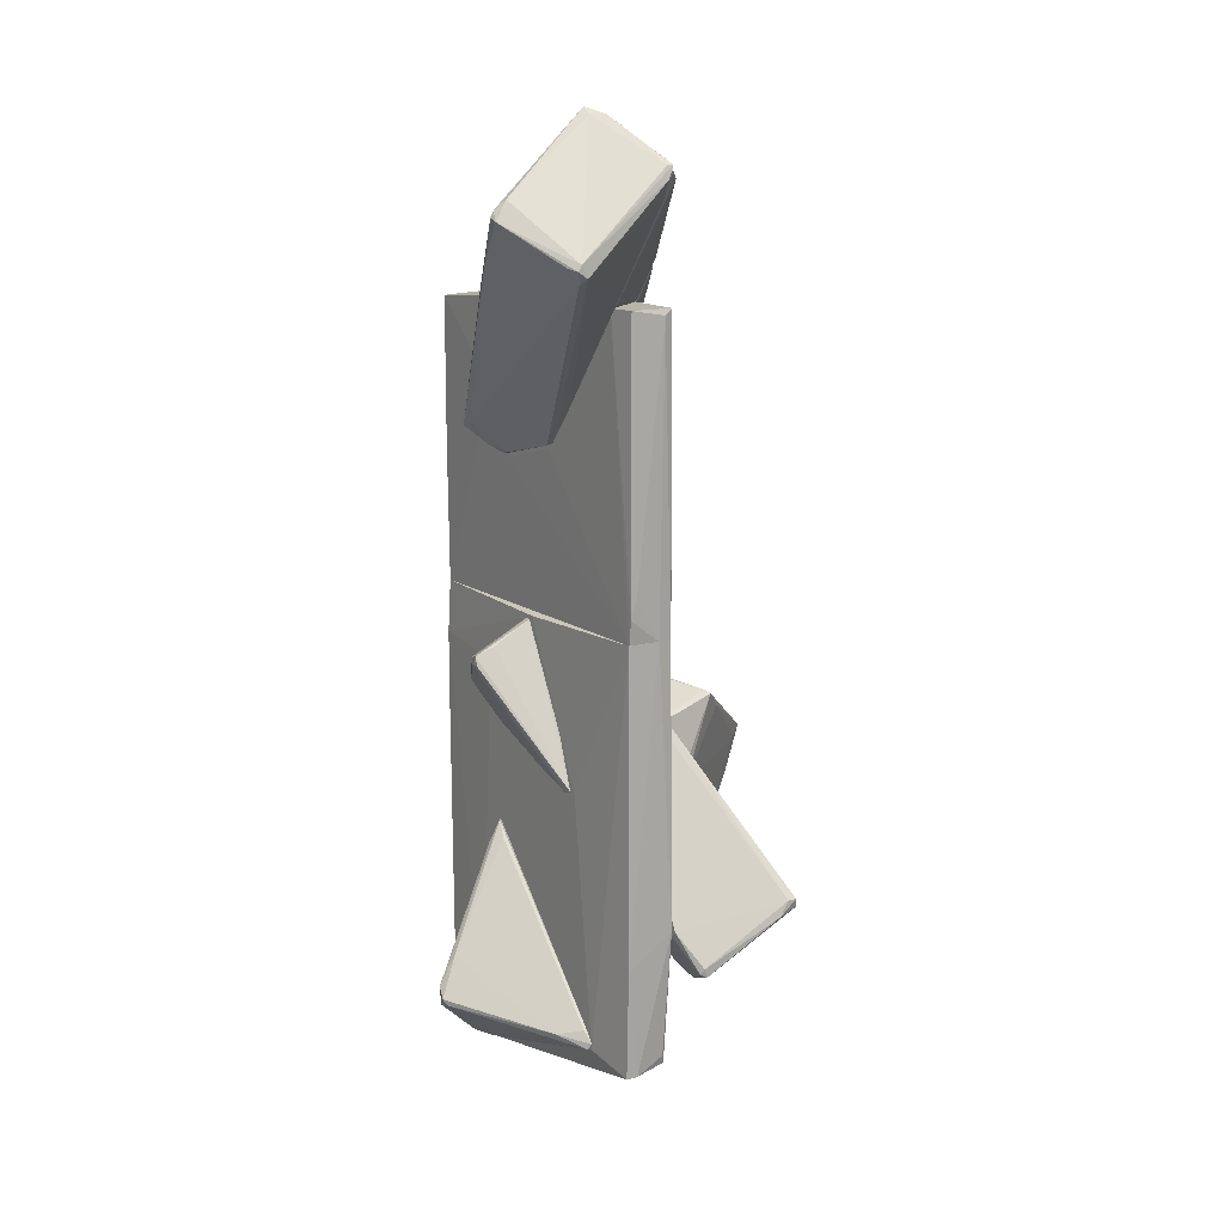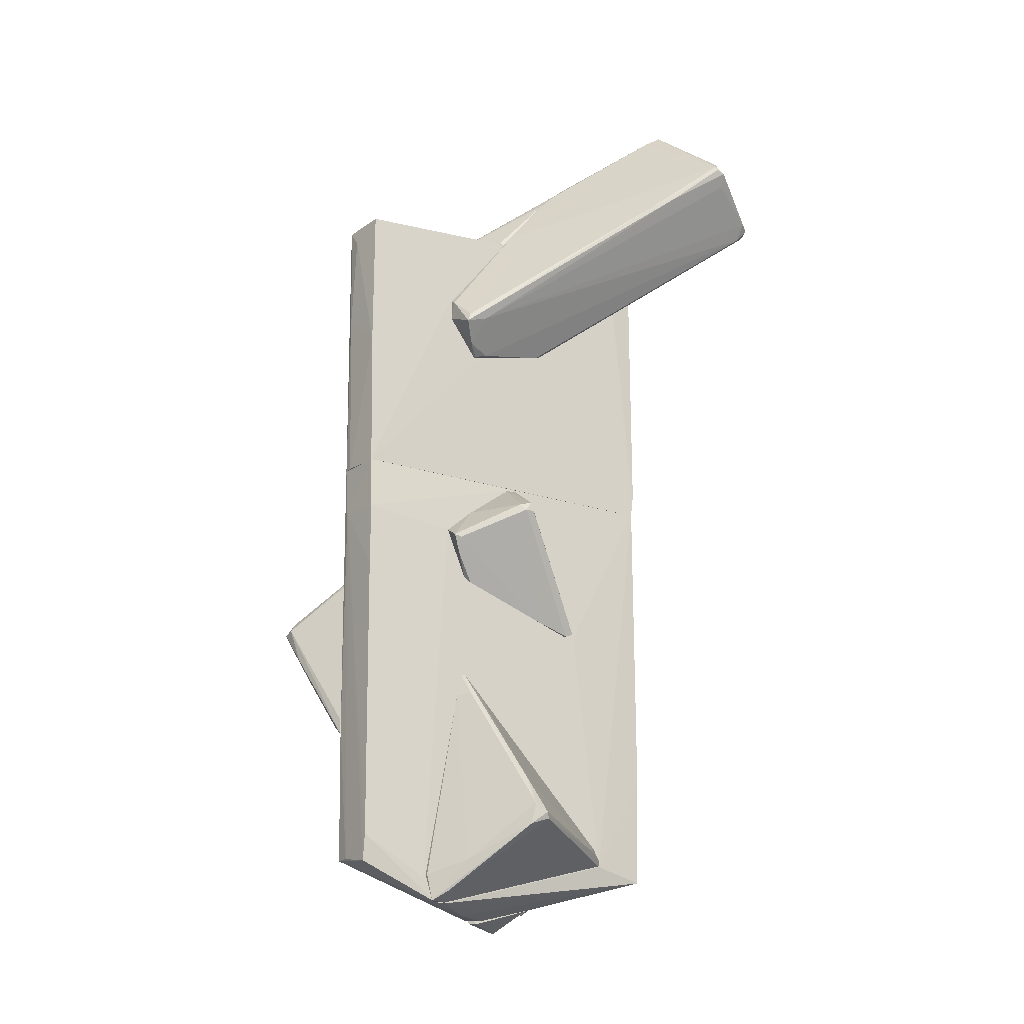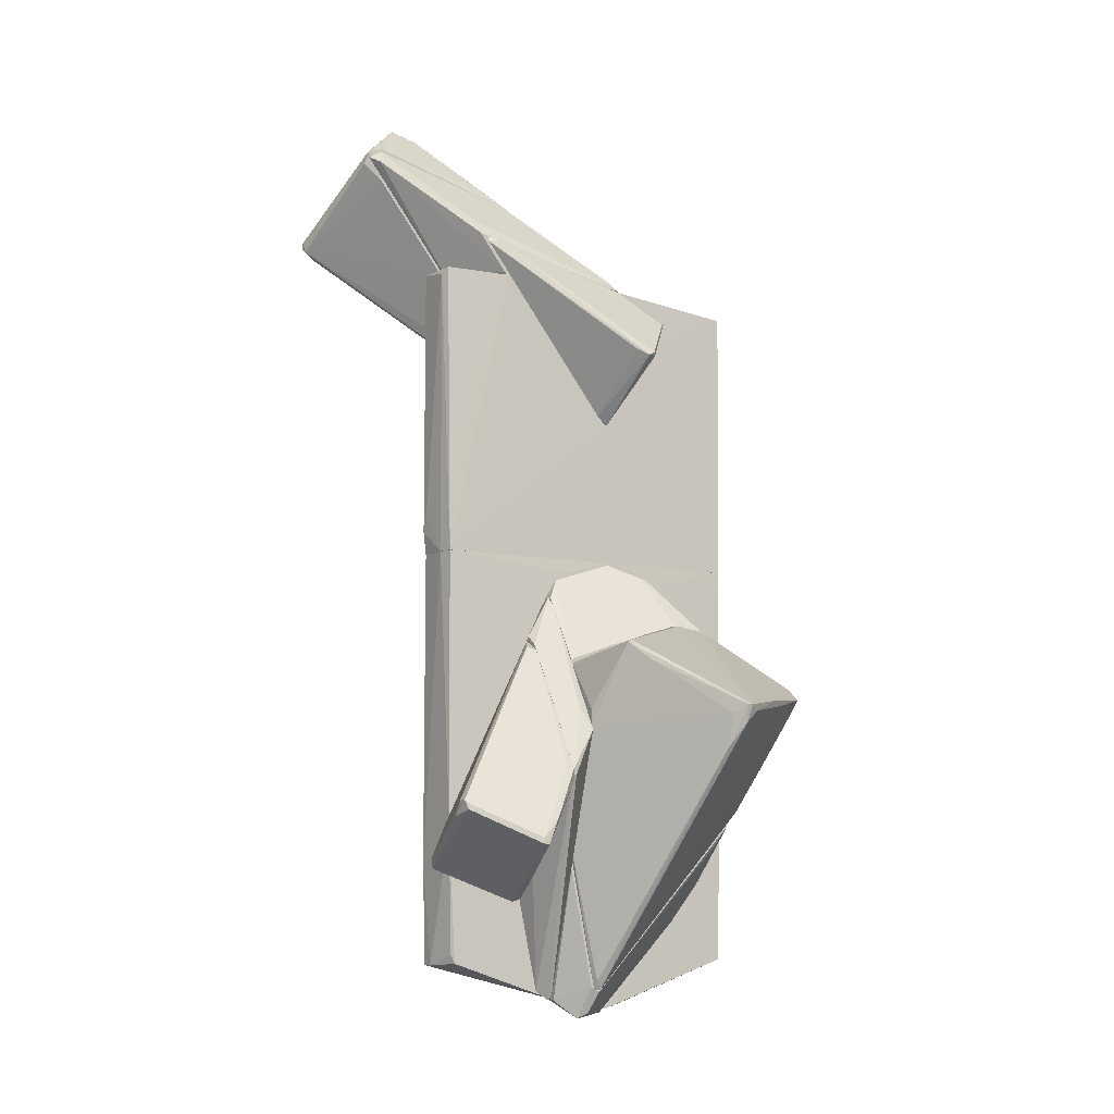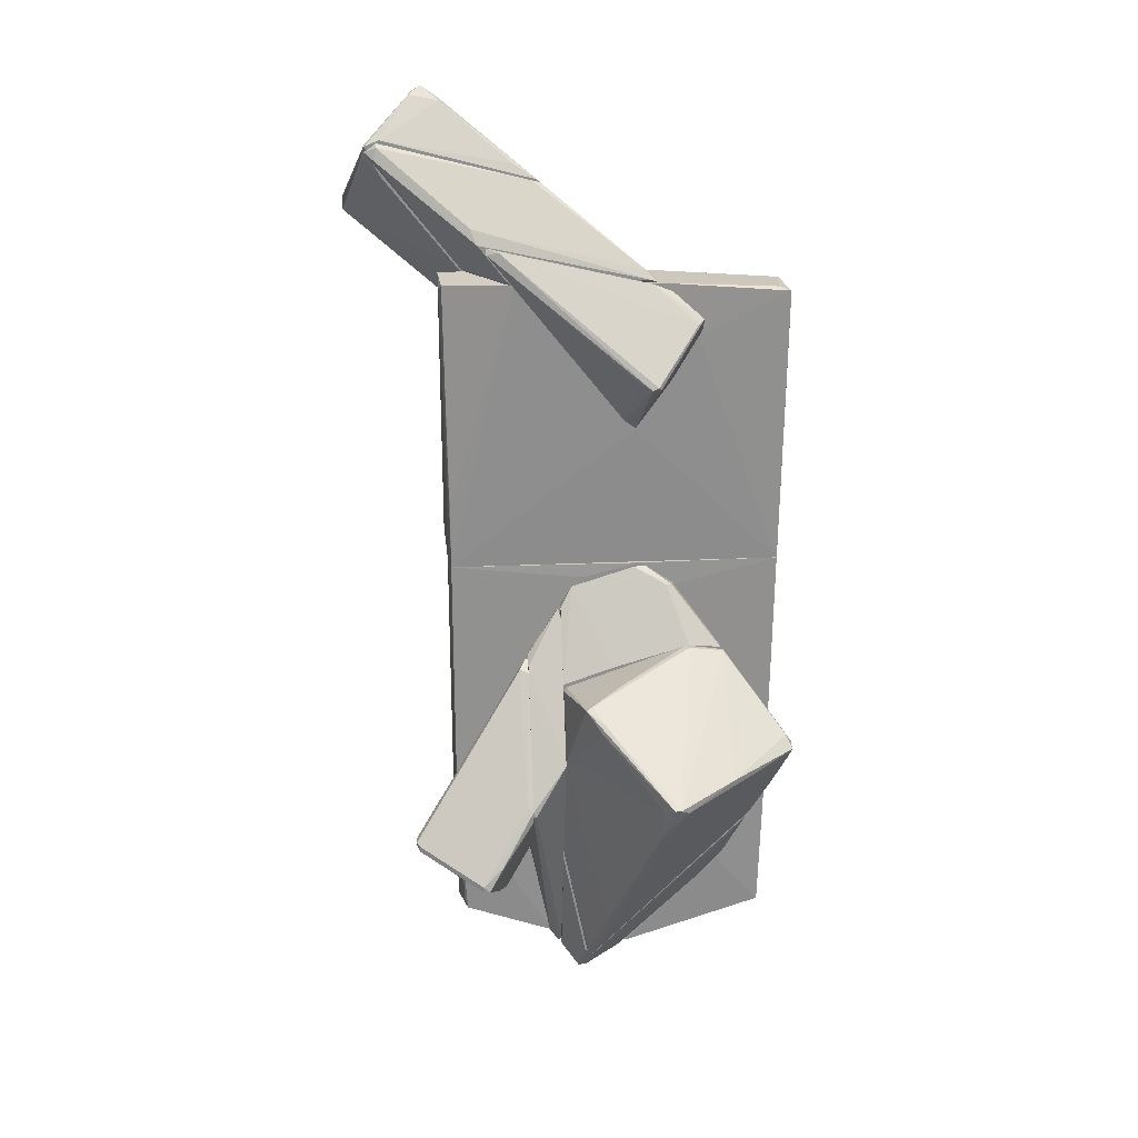
<metadata>
{"format":"obj","ext":"obj","renderer":"f3d","projection":"perspective","resolution":1024,"background":"white","views":[{"elev":13.0,"azim":-32.5,"up":"+Y"},{"elev":-20.5,"azim":-121.3,"up":"+Y"},{"elev":-8.4,"azim":58.6,"up":"+Y"},{"elev":24.9,"azim":85.8,"up":"+Y"}]}
</metadata>
<code>
o convex_0
v -0.5036 7.848 1.628
v -0.4554 3.603 -0.6405
v -0.6484 3.747 -0.8328
v -2.192 6.835 4.427
v -2.868 7.511 3.268
v -0.407 8.186 3.992
v -0.407 3.941 0.7591
v -0.407 4.616 -1.123
v -1.276 8.959 3.075
v -0.938 4.036 -1.074
v -0.4554 6.352 0.1804
v -2.048 6.739 4.427
v -0.407 7.704 3.751
v -0.407 7.607 1.242
v -2.868 7.462 3.413
v -2.096 6.642 4.282
v -0.938 4.181 -1.026
v -2.82 7.607 3.268
v -1.035 8.862 3.268
v -2.144 6.932 4.427
v -0.4554 3.892 0.6632
v -0.9862 4.133 -0.7369
v -1.179 8.814 2.834
v -0.407 8.282 3.751
v -2.675 7.752 3.364
v -1.276 8.862 3.22
v -0.407 4.519 1.242
v -0.407 4.278 -1.123
v -0.5036 3.651 -0.447
v -1.035 8.765 2.786
v -2.723 7.269 3.461
v -0.5036 8.186 3.992
v -0.5036 7.993 4.04
v -0.407 3.603 -0.6405
v -0.745 6.4 0.4697
v -0.4554 7.462 1.098
v -0.407 6.159 2.544
v -0.5036 4.568 -1.123
v -2.289 6.883 4.282
v -2.337 6.594 2.062
v -2.53 6.835 2.496
f 40 10 41
f 6 7 8
f 7 6 13
f 6 8 14
f 8 11 14
f 12 4 16
f 7 12 16
f 5 15 18
f 4 12 20
f 15 4 20
f 7 16 21
f 10 3 22
f 18 9 23
f 14 1 24
f 6 14 24
f 19 6 24
f 9 18 25
f 18 15 25
f 15 20 25
f 25 20 26
f 19 9 26
f 9 25 26
f 12 7 27
f 7 13 27
f 8 7 28
f 3 10 28
f 3 2 29
f 2 21 29
f 21 16 29
f 16 22 29
f 22 3 29
f 1 14 30
f 9 19 30
f 14 23 30
f 23 9 30
f 24 1 30
f 19 24 30
f 15 22 31
f 6 19 32
f 20 6 32
f 26 20 32
f 19 26 32
f 12 13 33
f 13 6 33
f 20 12 33
f 6 20 33
f 2 3 34
f 21 2 34
f 7 21 34
f 3 28 34
f 28 7 34
f 23 11 35
f 18 23 35
f 14 11 36
f 23 14 36
f 11 23 36
f 13 12 37
f 12 27 37
f 27 13 37
f 11 8 38
f 10 17 38
f 8 28 38
f 28 10 38
f 35 11 38
f 17 35 38
f 4 15 39
f 16 4 39
f 22 16 39
f 15 31 39
f 31 22 39
f 17 10 40
f 5 18 40
f 35 17 40
f 18 35 40
f 15 5 41
f 10 22 41
f 22 15 41
f 5 40 41
o convex_1
v 0.172 -5.712 -2.667
v 0.172 1.187 2.834
v 0.4134 1.187 2.785
v -0.3587 1.187 -2.667
v -0.3587 -5.712 2.785
v 0.4134 1.187 -2.764
v 0.4616 -6.195 1.096
v -0.4553 -6.388 -1.316
v -0.3587 1.187 2.834
v 0.4134 -5.663 2.641
v 0.4134 -5.712 -2.667
v -0.407 -5.374 -2.619
v -0.4553 1.14 0.1792
v -0.4553 -5.519 1.917
v 0.4617 0.7539 -0.9776
v 0.4616 -6.485 -0.2537
v 0.4616 -3.443 2.785
v -0.407 0.319 -2.667
v 0.4616 -4.795 -1.894
v -0.4553 0.126 -1.171
v 0.4617 0.947 0.5655
v -0.4553 -1.466 1.434
v -0.3587 -5.809 -2.619
v 0.4134 -6.485 0.03505
v -0.3587 -3.974 2.834
v 0.3168 0.3679 -2.764
v -0.2622 -6.435 -0.93
v -0.4553 -6.002 -1.557
v -0.1656 -5.712 2.785
v 0.4617 1.188 -0.3984
v 0.07546 -6.485 -0.4954
v -0.2139 -6.435 -1.026
v -0.4553 -6.388 -1.122
v -0.407 -0.7423 -2.667
v 0.4134 -3.491 -2.715
v 0.3651 -5.518 2.689
f 58 70 77
f 50 45 54
f 54 49 55
f 44 43 58
f 51 48 58
f 54 45 59
f 47 56 60
f 57 52 60
f 56 57 60
f 49 54 61
f 54 59 61
f 57 56 62
f 48 57 62
f 44 58 62
f 58 48 62
f 50 54 63
f 55 50 63
f 54 55 63
f 42 52 64
f 52 49 64
f 49 53 64
f 48 46 65
f 57 48 65
f 43 50 66
f 50 55 66
f 55 46 66
f 58 43 66
f 45 47 67
f 59 45 67
f 42 64 67
f 64 53 67
f 53 49 69
f 49 61 69
f 61 59 69
f 46 48 70
f 48 51 70
f 66 46 70
f 58 66 70
f 43 44 71
f 47 45 71
f 50 43 71
f 45 50 71
f 56 47 71
f 44 62 71
f 62 56 71
f 65 46 72
f 57 65 72
f 46 68 72
f 72 68 73
f 49 52 73
f 52 57 73
f 68 49 73
f 57 72 73
f 46 55 74
f 55 49 74
f 68 46 74
f 49 68 74
f 59 67 75
f 67 53 75
f 53 69 75
f 69 59 75
f 52 42 76
f 47 60 76
f 60 52 76
f 67 47 76
f 42 67 76
f 51 58 77
f 70 51 77
o convex_2
v 0.4617 5.966 -0.8819
v 0.4617 3.65 -0.3023
v 0.51 3.65 -0.3023
v 0.4617 6.738 2.11
v 1.668 4.76 -0.5438
v 0.7513 5.58 -1.365
v 1.571 4.809 -0.254
v 0.4617 5.05 -1.22
v 0.5584 6.69 1.917
v 0.51 6.642 2.11
v 0.51 3.795 -0.1094
v 0.51 6.111 -0.5438
v 1.62 4.712 -0.5921
v 0.51 4.471 -0.8819
v 0.5584 5.339 -1.365
v 1.668 4.712 -0.4475
v 0.848 5.532 -1.268
v 0.4617 5.436 -1.316
f 92 85 95
f 78 79 81
f 79 78 85
f 86 81 87
f 79 80 88
f 81 79 88
f 87 81 88
f 84 87 88
f 78 81 89
f 83 78 89
f 81 86 89
f 83 82 90
f 80 79 91
f 79 85 91
f 90 80 91
f 83 90 92
f 91 85 92
f 90 91 92
f 82 86 93
f 87 84 93
f 86 87 93
f 88 80 93
f 84 88 93
f 80 90 93
f 90 82 93
f 82 83 94
f 86 82 94
f 83 89 94
f 89 86 94
f 78 83 95
f 85 78 95
f 83 92 95
o convex_3
v -1.083 -5.76 -1.075
v -0.4554 -5.422 1.917
v -0.4554 -5.229 1.772
v -2 -5.037 -0.1093
v -0.4553 -2.479 -0.8814
v -0.4554 -6.388 -1.364
v -1.903 -5.229 -0.3505
v -0.6001 -6.388 -1.461
v -0.5036 -5.519 1.869
v -0.5519 -2.72 -0.6403
v -0.6967 -2.817 -0.8334
v -0.5036 -5.953 -1.509
v -1.951 -4.892 -0.3022
v -0.5036 -5.229 1.772
v -0.7931 -6.243 -1.268
v -1.951 -5.133 -0.06101
v -1.662 -4.41 -0.3022
v -0.5036 -6.388 -1.171
v -0.8415 -5.326 1.483
v -0.5036 -2.479 -0.8334
v -0.5036 -2.865 -0.978
v -0.4554 -5.953 -1.509
f 116 100 117
f 98 97 100
f 100 97 101
f 102 96 103
f 101 97 104
f 103 96 107
f 102 99 108
f 96 102 108
f 106 96 108
f 97 98 109
f 102 103 110
f 110 104 111
f 99 102 111
f 102 110 111
f 108 99 112
f 103 101 113
f 101 104 113
f 110 103 113
f 104 110 113
f 104 97 114
f 97 109 114
f 109 105 114
f 111 104 114
f 99 111 114
f 105 112 114
f 112 99 114
f 98 100 115
f 100 106 115
f 106 108 115
f 109 98 115
f 105 109 115
f 112 105 115
f 108 112 115
f 106 100 116
f 96 106 116
f 107 96 116
f 107 116 117
f 100 101 117
f 101 103 117
f 103 107 117
o convex_4
v -0.5036 0.513 -0.7371
v -0.5036 -1.465 1.241
v -0.4553 -1.465 1.241
v -0.5036 1.092 0.1797
v -1.372 0.4166 0.03535
v -0.6966 -0.3553 -1.075
v -0.4553 -0.6931 -0.8333
v -0.5036 -1.417 1.386
v -1.324 0.513 -0.206
v -0.4553 0.1266 -1.171
v -0.4553 1.092 0.03535
v -0.7931 -0.06641 -1.22
v -1.372 0.4166 -0.1093
v -1.372 0.5613 -0.01286
v -0.5036 -1.272 0.6142
v -0.4553 -0.5967 1
v -0.5036 -0.7897 -0.7371
v -0.8414 -0.1145 -1.123
v -1.083 0.706 0.08331
f 131 125 136
f 119 120 125
f 122 119 125
f 120 124 127
f 124 123 127
f 118 126 128
f 120 127 128
f 127 118 128
f 126 118 129
f 127 123 129
f 118 127 129
f 119 122 130
f 126 129 130
f 122 125 131
f 121 128 131
f 128 126 131
f 130 122 131
f 126 130 131
f 120 119 132
f 119 130 132
f 125 120 133
f 121 125 133
f 120 128 133
f 128 121 133
f 124 120 134
f 123 124 134
f 120 132 134
f 134 132 135
f 129 123 135
f 130 129 135
f 132 130 135
f 123 134 135
f 125 121 136
f 121 131 136
o convex_5
v 0.6065 -1.418 -1.509
v 0.6548 0.4641 0.952
v 0.6065 0.4641 0.952
v 1.041 -6.581 0.6623
v 1.33 -0.01813 -1.702
v 0.4618 -4.698 -1.895
v 1.33 -0.6455 0.952
v 0.4618 -6.242 0.9517
v 1.33 -3.395 -2.233
v 0.4618 1.14 -0.4959
v 1.33 -6.146 0.4207
v 0.51 -6.532 -0.1099
v 1.33 -4.119 0.952
v 0.4618 0.4641 0.9517
v 0.4618 0.802 -0.9779
v 0.7513 0.898 -0.8336
v 1.282 -3.01 -2.233
v 1.33 0.03025 -1.171
v 0.51 -5.036 -1.606
v 1.234 -0.01888 -1.702
v 0.4618 -4.312 -1.895
v 0.7513 -6.291 0.952
v 0.51 0.802 0.7587
v 0.4618 -6.532 -0.0136
v 1.33 -6.05 0.5657
v 1.137 -6.484 0.5171
v 1.282 -3.685 -2.04
v 1.33 -0.356 0.1314
v 0.51 1.14 -0.3029
v 0.7513 0.898 -0.9299
v 0.9442 -3.781 -2.137
v 0.9925 -0.1149 -1.557
v 0.7996 -6.291 -0.06193
v 0.7031 -4.408 -1.992
f 167 145 170
f 138 139 143
f 142 144 146
f 141 143 147
f 145 141 147
f 143 139 149
f 144 139 150
f 146 144 150
f 142 146 151
f 141 145 153
f 143 141 154
f 148 142 155
f 141 153 156
f 151 137 157
f 142 151 157
f 139 144 158
f 144 140 158
f 149 139 158
f 139 138 159
f 138 143 159
f 150 139 159
f 146 150 159
f 144 142 160
f 140 144 160
f 142 148 160
f 148 140 160
f 147 143 161
f 143 149 161
f 158 140 161
f 149 158 161
f 140 148 162
f 161 140 162
f 147 161 162
f 145 147 163
f 147 162 163
f 143 154 164
f 154 152 164
f 159 143 164
f 159 164 165
f 146 159 165
f 164 152 165
f 165 152 166
f 151 146 166
f 154 141 166
f 152 154 166
f 156 151 166
f 141 156 166
f 146 165 166
f 153 145 167
f 142 157 167
f 167 157 168
f 137 151 168
f 151 156 168
f 156 153 168
f 157 137 168
f 153 167 168
f 148 155 169
f 162 148 169
f 155 163 169
f 163 162 169
f 155 142 170
f 145 163 170
f 163 155 170
f 142 167 170
o convex_6
v 2.296 -1.804 -2.667
v 1.379 -0.7427 0.952
v 1.379 -0.6936 0.9033
v 4.129 -1.514 -0.6407
v 1.33 -6.098 0.5174
v 1.33 -0.066 -1.75
v 2.633 -0.4524 0.6621
v 1.33 -3.299 -2.281
v 2.682 -1.273 -2.764
v 1.379 -3.927 0.952
v 1.379 -6.098 0.421
v 4.033 -1.803 -0.6891
v 1.427 0.03059 -1.171
v 1.33 -0.6936 0.9033
v 1.958 -1.804 0.952
v 2.103 -4.891 0.2275
v 2.054 -2.286 -2.523
v 2.489 -1.225 -2.764
v 2.537 -1.08 -2.667
v 4.129 -1.514 -0.7375
v 3.936 -1.659 -0.496
v 2.585 -0.4044 0.5654
v 1.379 -0.066 -1.75
v 1.33 -3.058 -2.281
v 1.33 0.03059 -1.123
v 3.164 -1.418 -2.088
v 1.524 -3.154 -2.281
v 1.33 -0.1626 -1.798
v 1.33 -3.927 0.952
v 1.427 -5.953 0.5174
v 2.923 -0.7421 0.4206
v 1.958 -1.514 0.952
v 3.791 -2.19 -0.496
v 4.033 -1.611 -0.8822
v 3.454 -1.369 -1.702
v 2.875 -0.5976 0.3726
v 2.151 -0.2598 0.03471
v 2.585 -1.466 -2.715
f 179 196 208
f 173 172 177
f 175 176 178
f 175 178 181
f 172 173 184
f 176 175 184
f 173 177 184
f 172 180 185
f 178 171 187
f 171 178 188
f 179 171 188
f 179 188 189
f 188 176 189
f 174 182 190
f 185 186 191
f 184 177 192
f 176 183 193
f 189 176 193
f 183 190 193
f 178 176 194
f 188 178 194
f 183 176 195
f 176 184 195
f 181 178 197
f 178 187 197
f 187 181 197
f 176 188 198
f 194 176 198
f 188 194 198
f 175 180 199
f 180 172 199
f 172 184 199
f 184 175 199
f 180 175 200
f 175 181 200
f 185 180 200
f 186 185 200
f 181 186 200
f 174 177 201
f 177 185 201
f 191 174 201
f 185 191 201
f 177 172 202
f 172 185 202
f 185 177 202
f 181 182 203
f 182 174 203
f 186 181 203
f 174 191 203
f 191 186 203
f 182 181 204
f 190 182 204
f 181 196 204
f 196 179 204
f 179 189 205
f 189 193 205
f 193 190 205
f 204 179 205
f 190 204 205
f 177 174 206
f 174 190 206
f 190 183 206
f 192 177 206
f 183 192 206
f 184 192 207
f 192 183 207
f 183 195 207
f 195 184 207
f 171 179 208
f 187 171 208
f 181 187 208
f 196 181 208
o convex_7
v 1.813 -1.466 1.097
v 0.4617 -6.243 0.952
v 0.5584 -6.292 0.952
v 0.4617 -4.216 1.531
v 0.4617 0.3684 0.952
v 2.344 -2.528 1.531
v 0.8963 -0.2593 1.531
v 2.006 -1.852 0.952
v 0.4617 -0.7421 1.531
v 0.5101 -6.147 1.145
v 0.6548 0.4649 1
v 0.7032 -6.195 0.952
v 2.344 -2.624 1.483
v 1.041 -3.927 1.531
v 1.089 -0.4041 1.531
v 2.344 -2.624 1.531
v 0.6548 -6.292 1
v 0.7515 0.3201 0.952
v 0.4617 0.3684 1
f 215 219 227
f 211 210 213
f 210 212 213
f 212 214 215
f 211 213 216
f 209 214 216
f 213 212 217
f 212 215 217
f 210 211 218
f 212 210 218
f 211 216 220
f 216 214 221
f 220 216 221
f 214 212 222
f 212 218 222
f 214 209 223
f 215 214 223
f 209 219 223
f 219 215 223
f 220 221 224
f 221 214 224
f 214 222 224
f 222 218 224
f 218 211 225
f 211 220 225
f 224 218 225
f 220 224 225
f 209 216 226
f 216 213 226
f 219 209 226
f 213 219 226
f 213 217 227
f 217 215 227
f 219 213 227
o convex_8
v 2.73 -3.347 2.062
v 0.4617 -3.54 2.786
v 0.5583 -3.734 2.882
v 2.296 -3.058 3.51
v 0.8963 -0.3555 1.531
v 1.186 -4.409 1.821
v 0.4617 -3.106 1.531
v 2.344 -2.527 1.531
v 1.379 -4.651 2.11
v 0.7515 -3.974 3.268
v 0.4617 -0.8382 1.58
v 2.875 -3.733 2.4
v 1.089 -0.4522 1.676
v 0.7997 -4.12 3.268
v 1.089 -3.974 1.531
v 2.151 -3.058 3.51
v 2.344 -3.203 3.461
v 2.875 -3.637 2.4
v 1.958 -4.313 2.111
v 0.8963 -0.3555 1.58
v 0.4617 -3.444 2.882
v 2.344 -2.72 1.531
v 1.041 -4.409 2.496
v 2.875 -3.733 2.304
v 2.585 -3.926 2.352
v 1.379 -4.602 1.966
v 0.4617 -0.8382 1.531
v 2.296 -2.431 1.628
v 1.137 -0.5005 1.531
v 0.7997 -3.685 1.531
v 0.7031 -4.071 3.22
v 2.344 -3.106 3.461
v 2.006 -3.299 3.51
f 241 244 260
f 234 229 238
f 231 240 243
f 228 235 245
f 244 239 245
f 232 238 247
f 240 232 247
f 243 240 247
f 243 247 248
f 238 229 248
f 237 243 248
f 247 238 248
f 235 228 249
f 234 235 249
f 233 236 250
f 236 241 250
f 228 245 251
f 245 239 251
f 249 228 251
f 246 249 251
f 241 236 252
f 239 244 252
f 244 241 252
f 236 246 252
f 251 239 252
f 246 251 252
f 236 233 253
f 233 242 253
f 246 236 253
f 242 249 253
f 249 246 253
f 232 235 254
f 235 234 254
f 238 232 254
f 234 238 254
f 245 235 255
f 240 245 255
f 235 232 256
f 232 240 256
f 255 235 256
f 240 255 256
f 230 229 257
f 229 234 257
f 242 233 257
f 234 249 257
f 249 242 257
f 250 230 257
f 233 250 257
f 229 230 258
f 241 237 258
f 248 229 258
f 237 248 258
f 230 250 258
f 250 241 258
f 240 231 259
f 231 244 259
f 245 240 259
f 244 245 259
f 237 241 260
f 243 237 260
f 231 243 260
f 244 231 260
o convex_9
v -0.407 6.111 2.399
v 0.2686 1.189 -2.764
v 0.4134 1.189 -2.764
v 0.1721 1.189 2.833
v 0.4617 6.111 1.675
v -0.3587 5.918 -2.715
v -0.3587 1.189 -2.667
v 0.4134 5.918 -2.812
v -0.3587 1.189 2.833
v 0.4134 1.189 2.785
v 0.3651 6.111 2.834
v -0.3587 6.111 2.882
v -0.407 3.554 -0.5915
v 0.4617 6.111 -0.6885
v 0.4617 3.602 -0.3028
v -0.407 6.111 -0.01289
v 0.4617 5.194 -1.316
v -0.407 4.615 -1.171
v -0.2622 1.865 2.882
v 0.2204 6.015 2.882
v 0.1721 5.629 -2.812
v -0.3587 3.506 -2.715
v -0.407 3.843 0.6137
v 0.3169 5.966 -2.619
v 0.4134 2.251 2.785
v -0.3587 1.575 2.882
v 0.3169 4.084 -2.812
f 282 281 287
f 262 263 264
f 262 264 267
f 267 264 269
f 264 263 270
f 265 261 271
f 271 261 272
f 267 269 273
f 261 265 274
f 270 263 275
f 265 270 275
f 274 265 275
f 273 261 276
f 261 274 276
f 263 268 277
f 268 274 277
f 275 263 277
f 274 275 277
f 267 273 278
f 273 276 278
f 276 266 278
f 272 279 280
f 264 270 280
f 270 271 280
f 271 272 280
f 279 264 280
f 266 268 281
f 262 267 282
f 278 266 282
f 267 278 282
f 266 281 282
f 269 261 283
f 261 273 283
f 273 269 283
f 268 266 284
f 274 268 284
f 266 276 284
f 276 274 284
f 270 265 285
f 265 271 285
f 271 270 285
f 261 269 286
f 269 264 286
f 272 261 286
f 264 279 286
f 279 272 286
f 263 262 287
f 268 263 287
f 281 268 287
f 262 282 287
o convex_10
v -0.407 8.09 3.992
v 0.365 6.112 -0.6401
v 0.4134 6.112 -0.6401
v -0.407 6.112 2.448
v 0.4617 6.16 1.772
v -0.407 7.221 0.8557
v -0.407 6.112 -0.01262
v 0.365 7.029 2.351
v -0.3587 7.607 1.339
v -0.3103 8.186 3.799
v 0.4617 6.16 -0.5436
v 0.4617 6.787 2.254
v -0.2622 7.993 3.847
v 0.4617 6.112 1.724
v -0.407 7.559 1.193
v -0.3587 6.16 2.496
v 0.2686 6.16 -0.5916
v -0.407 8.235 3.799
v 0.365 6.305 -0.447
v -0.3587 6.16 -0.06113
f 304 294 307
f 289 290 291
f 291 288 293
f 291 293 294
f 289 291 294
f 295 296 297
f 295 297 299
f 292 298 299
f 298 295 299
f 297 288 300
f 292 299 300
f 299 297 300
f 291 290 301
f 290 298 301
f 298 292 301
f 293 288 302
f 288 291 303
f 300 288 303
f 292 300 303
f 291 301 303
f 301 292 303
f 289 294 304
f 293 302 304
f 297 296 305
f 288 297 305
f 302 288 305
f 296 302 305
f 290 289 306
f 296 295 306
f 298 290 306
f 295 298 306
f 302 296 306
f 289 304 306
f 304 302 306
f 294 293 307
f 293 304 307

</code>
